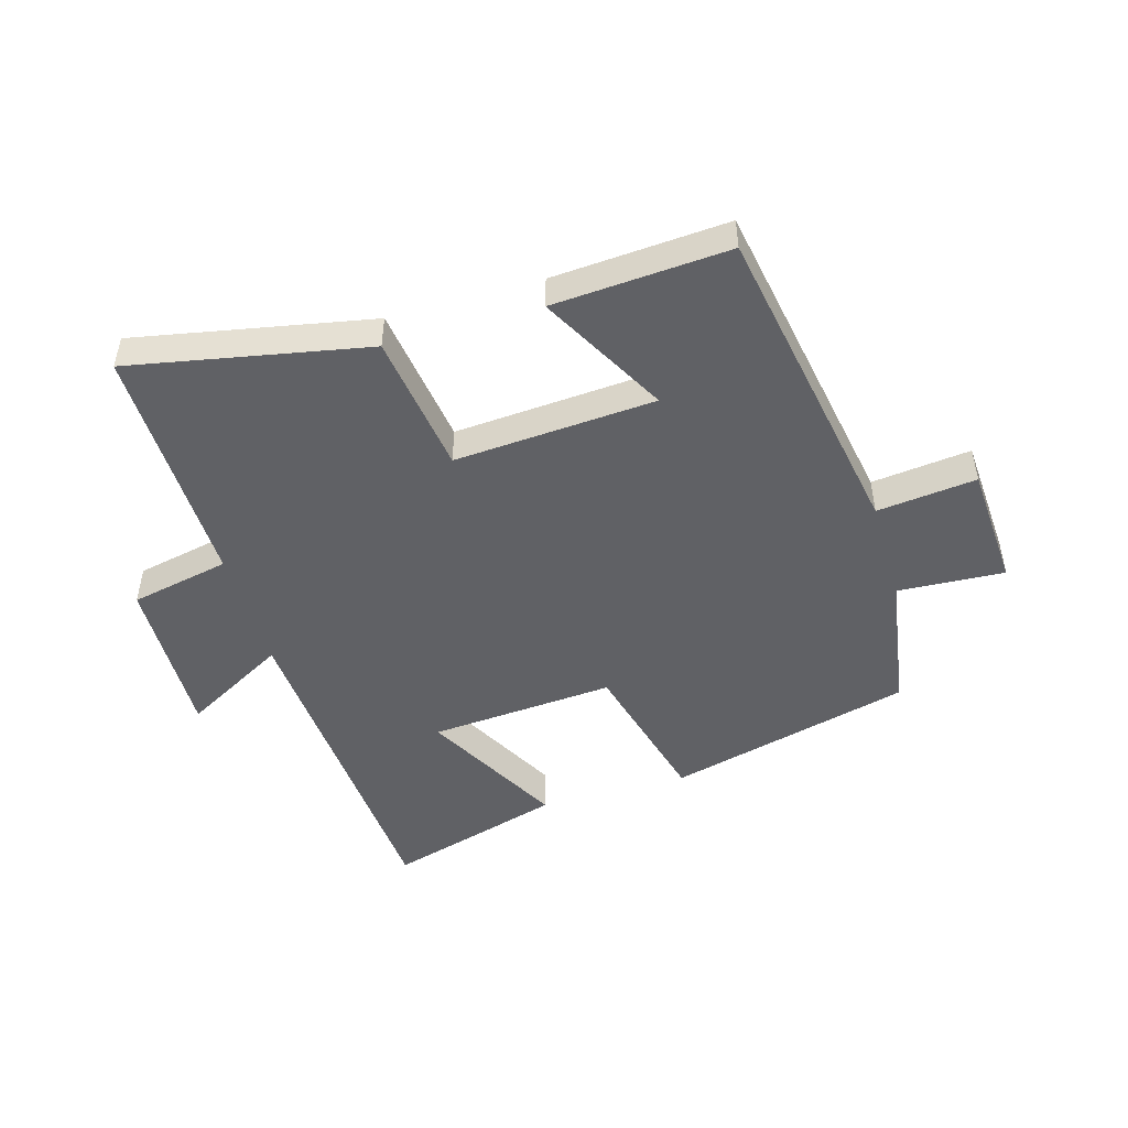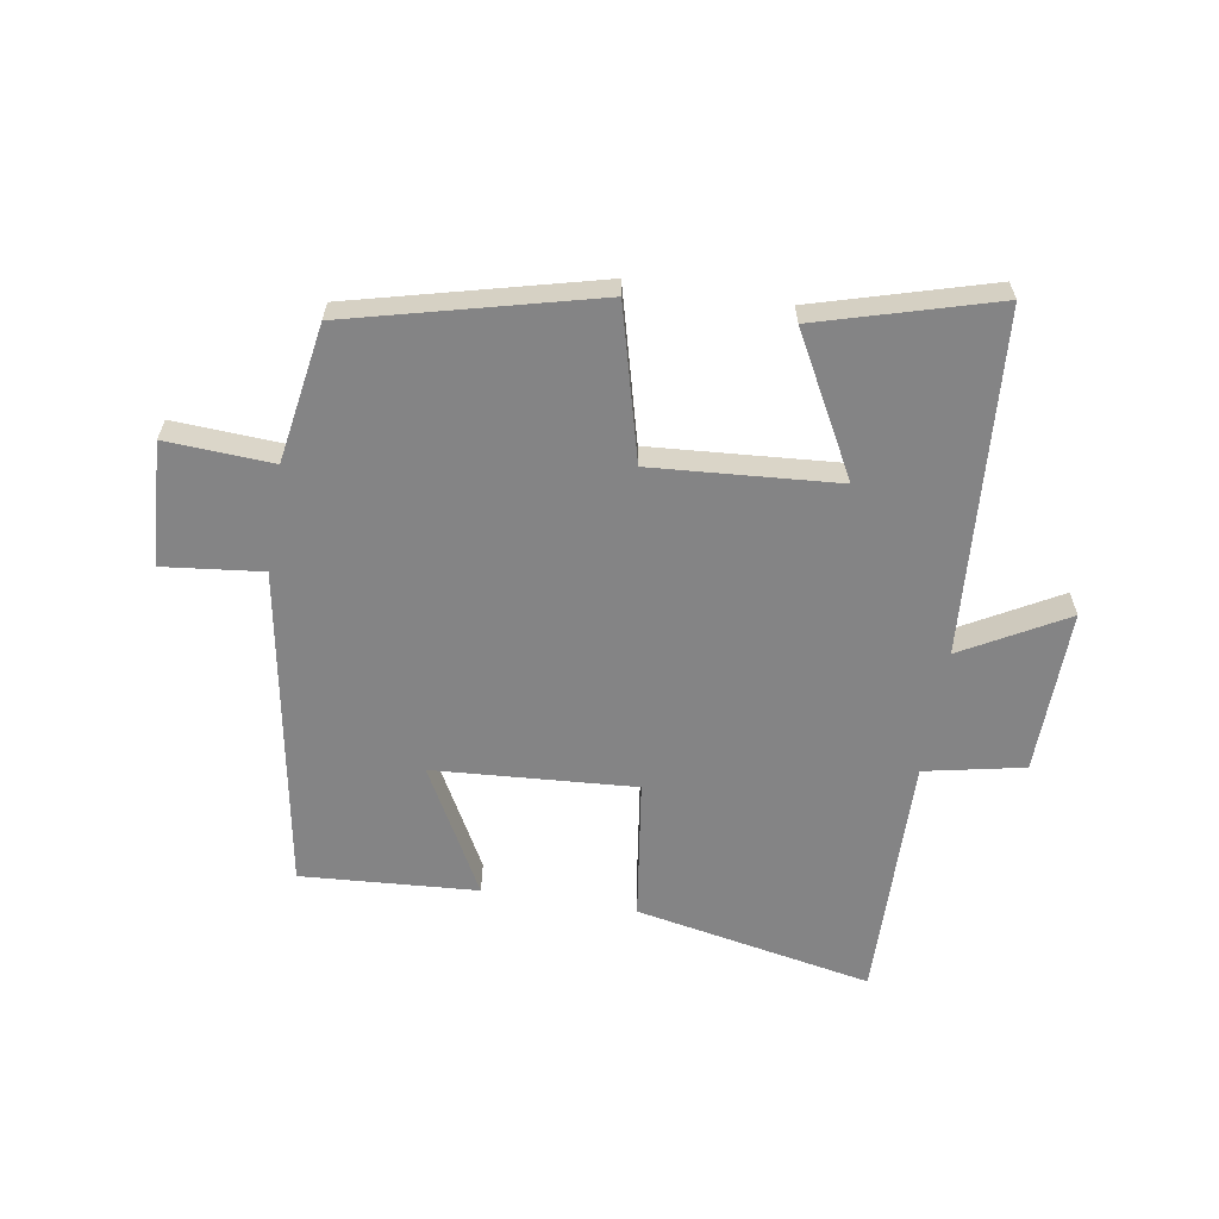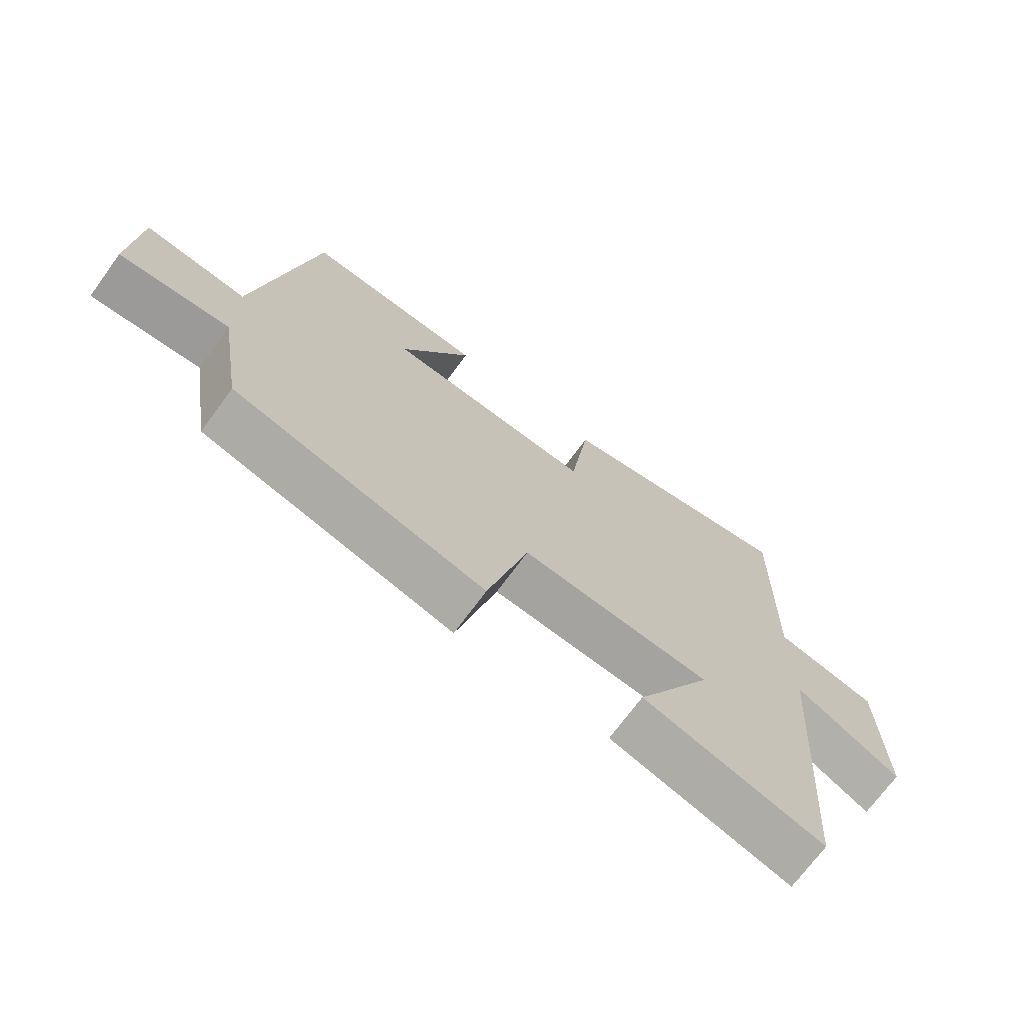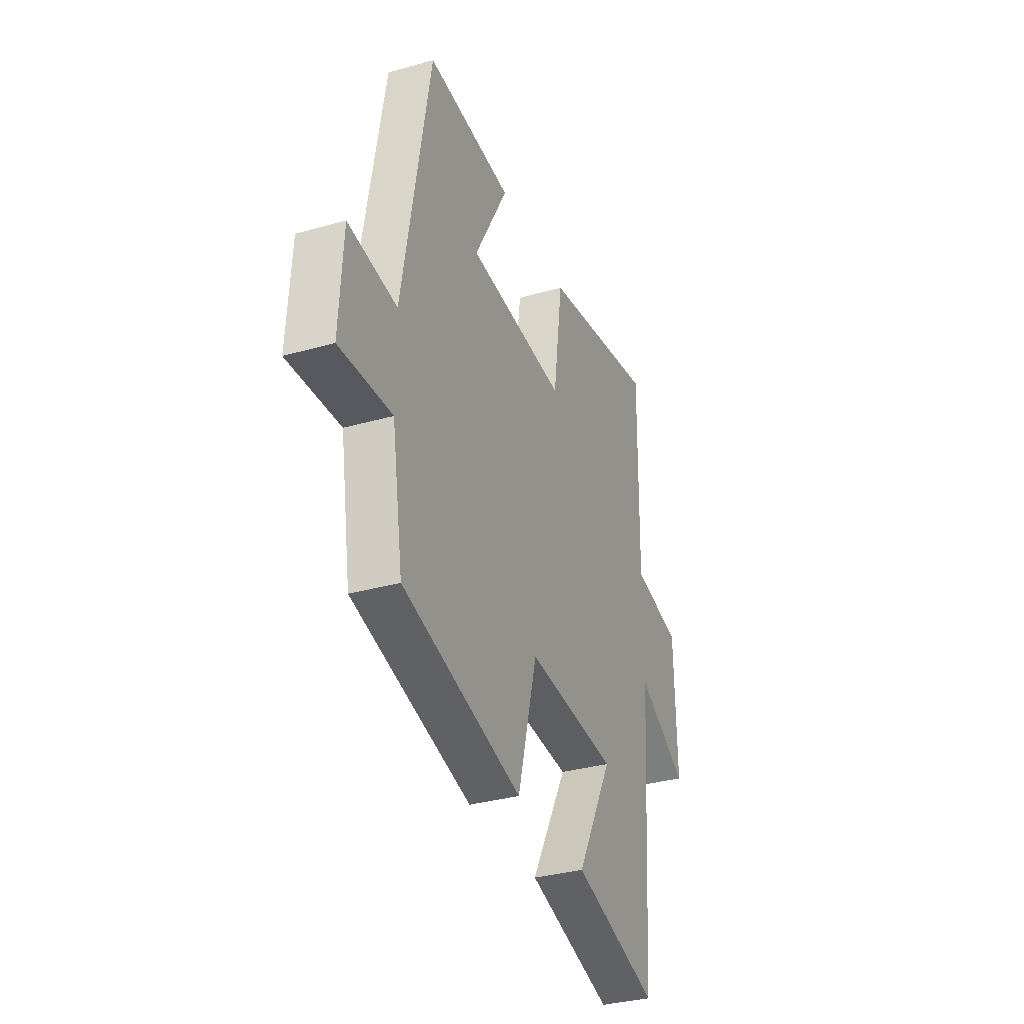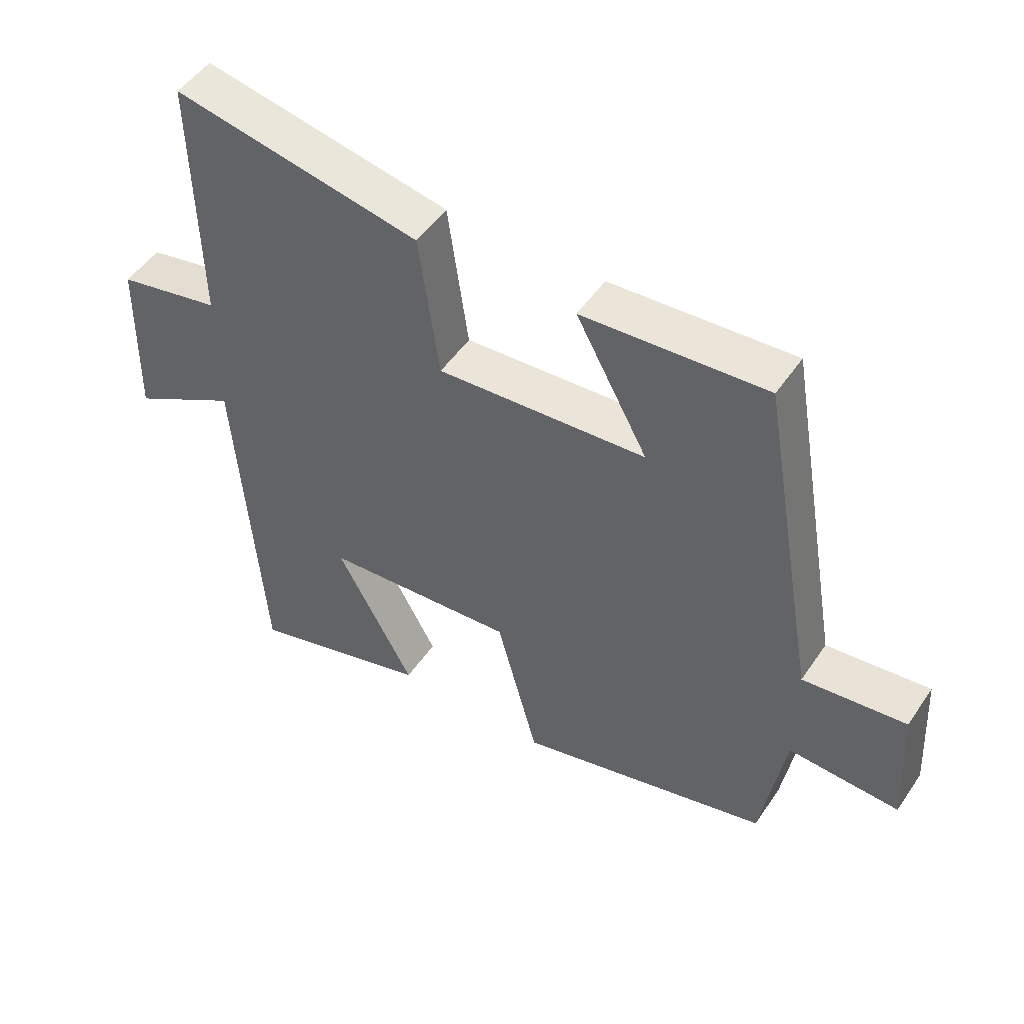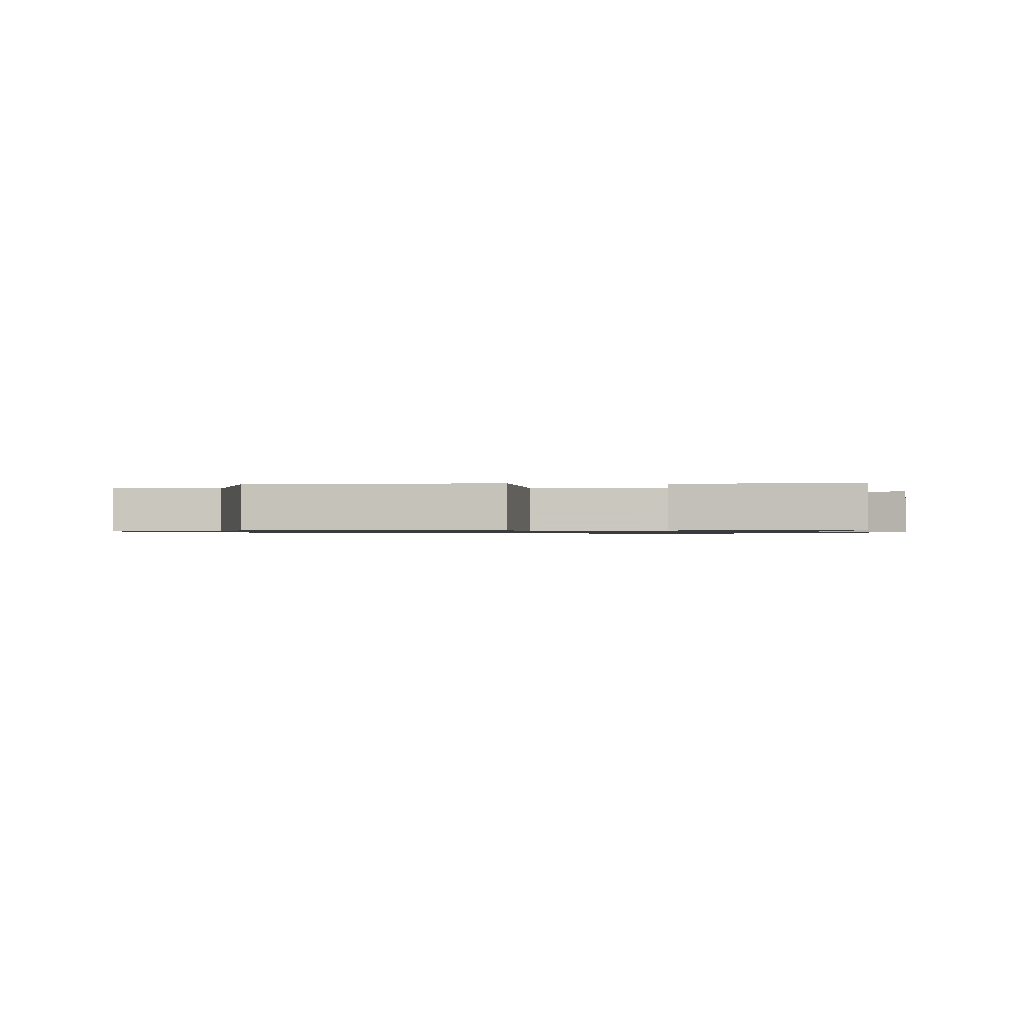
<metadata>
{"format":"obj","ext":"obj","renderer":"f3d","projection":"perspective","resolution":1024,"background":"white","views":[{"elev":-48.6,"azim":16.3,"up":"+Y"},{"elev":-61.5,"azim":170.7,"up":"+Y"},{"elev":-71.0,"azim":143.8,"up":"+Z"},{"elev":-33.6,"azim":111.2,"up":"+Z"},{"elev":50.0,"azim":33.0,"up":"+Z"},{"elev":-0.9,"azim":173.4,"up":"+Y"}]}
</metadata>
<code>
v 0.408 0.07 0.519
v 0.5 0.07 -0.004
v 0.661 0.07 0.014
v 0.673 0.07 -0.186
v 0.5 0.07 -0.176
v 0.464 0.07 -0.4
v 0.068 0.07 -0.5
v 0.003 0.07 -0.254
v -0.297 0.07 -0.276
v -0.176 0.07 -0.5
v -0.461 0.07 -0.582
v -0.5 0.07 -0.03
v -0.667 0.07 -0.123
v -0.661 0.07 0.143
v -0.5 0.07 0.176
v -0.507 0.07 0.575
v -0.123 0.07 0.5
v -0.091 0.07 0.272
v 0.235 0.07 0.294
v 0.123 0.07 0.5
v 0.408 0 0.519
v 0.5 0 -0.004
v 0.661 0 0.014
v 0.673 0 -0.186
v 0.5 0 -0.176
v 0.464 0 -0.4
v 0.068 0 -0.5
v 0.003 0 -0.254
v -0.297 0 -0.276
v -0.176 0 -0.5
v -0.461 0 -0.582
v -0.5 0 -0.03
v -0.667 0 -0.123
v -0.661 0 0.143
v -0.5 0 0.176
v -0.507 0 0.575
v -0.123 0 0.5
v -0.091 0 0.272
v 0.235 0 0.294
v 0.123 0 0.5
f 19 20 1 2
f 18 19 2
f 15 16 17 18
f 15 18 2
f 12 13 14 15
f 12 15 2
f 9 10 11 12
f 8 9 12 2
f 7 8 2
f 6 7 2
f 5 6 2
f 2 3 4 5
f 22 21 40 39
f 22 39 38
f 38 37 36 35
f 22 38 35
f 35 34 33 32
f 22 35 32
f 32 31 30 29
f 22 32 29 28
f 22 28 27
f 22 27 26
f 22 26 25
f 25 24 23 22
f 1 21 22 2
f 2 22 23 3
f 3 23 24 4
f 4 24 25 5
f 5 25 26 6
f 6 26 27 7
f 7 27 28 8
f 8 28 29 9
f 9 29 30 10
f 10 30 31 11
f 11 31 32 12
f 12 32 33 13
f 13 33 34 14
f 14 34 35 15
f 15 35 36 16
f 16 36 37 17
f 17 37 38 18
f 18 38 39 19
f 19 39 40 20
f 20 40 21 1

</code>
